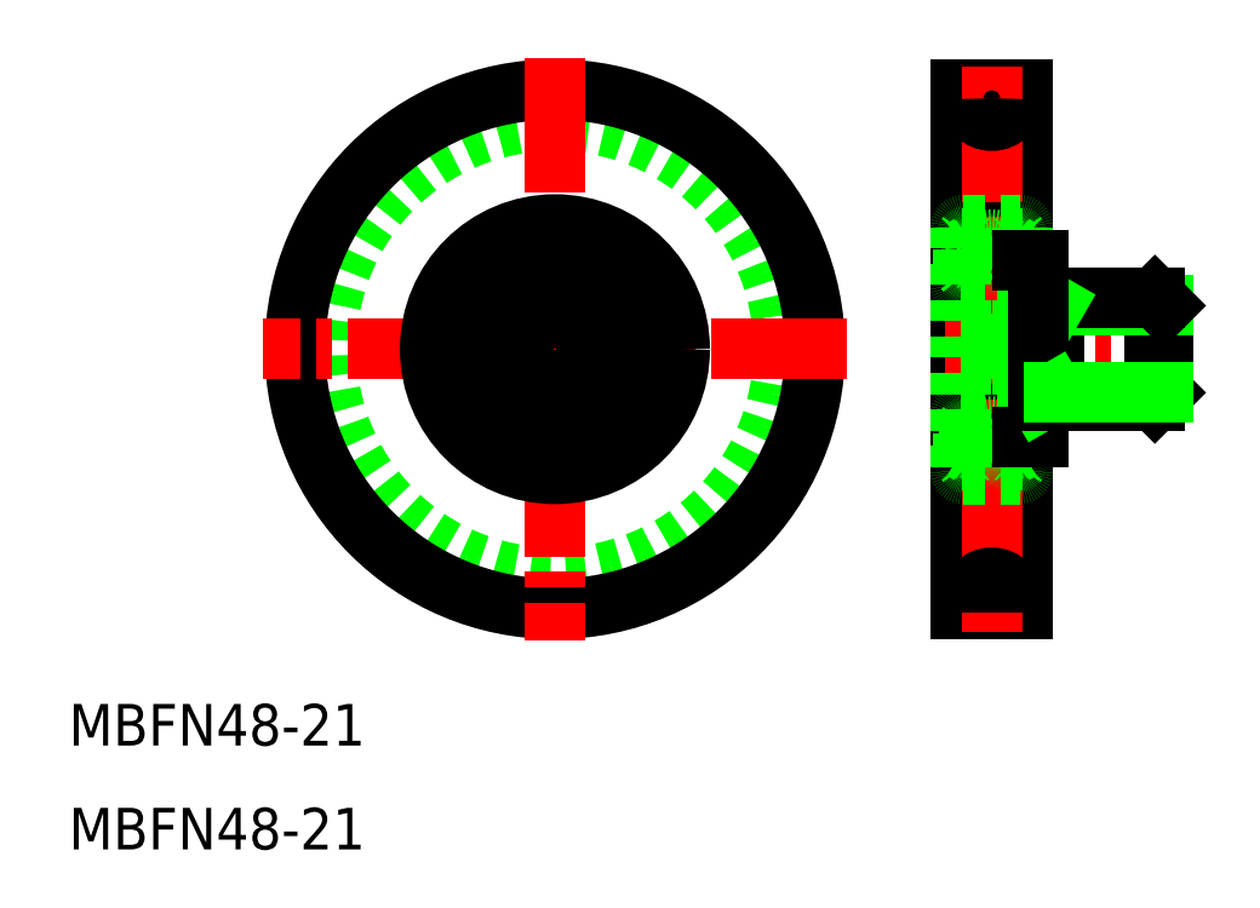
<metadata>
{"format":"dxf","ext":"dxf","renderer":"ezdxf+matplotlib","layout":"modelspace","background":"white","min_lineweight":24,"dpi":150}
</metadata>
<code>
0
SECTION
2
ENTITIES
0
TEXT
8
0
10
25.77
20
153.3
30
0
40
4
1
MBFN48-21
7
MISUMI
0
TEXT
8
0
10
25.77
20
143.3
30
0
40
4
1
MBFN48-21
7
MISUMI
0
LINE
8
CENTER
10
110.1
20
167.5
30
0
11
119.1
21
167.5
31
0
0
LINE
8
CENTER
10
110.1
20
215.5
30
0
11
119.1
21
215.5
31
0
0
LINE
8
0
10
117.6
20
216.5
30
0
11
116.7
21
216.5
31
0
0
LINE
8
0
10
116.7
20
216.5
30
0
11
116.7
21
166.5
31
0
0
LINE
8
0
10
117.6
20
166.5
30
0
11
117.6
21
216.5
31
0
0
LINE
8
0
10
117.6
20
166.5
30
0
11
116.7
21
166.5
31
0
0
LINE
8
0
10
111.6
20
216.5
30
0
11
112.5
21
216.5
31
0
0
LINE
8
0
10
112.5
20
216.5
30
0
11
112.5
21
166.5
31
0
0
LINE
8
0
10
111.6
20
166.5
30
0
11
111.6
21
216.5
31
0
0
LINE
8
0
10
111.6
20
166.5
30
0
11
112.5
21
166.5
31
0
0
LINE
8
CENTER
10
114.6
20
218.7
30
0
11
114.6
21
164.3
31
0
0
LINE
8
CENTER
10
110.1
20
191.5
30
0
11
133.3
21
191.5
31
0
0
ARC
8
0
10
114.6
20
215.6
30
0
40
2.1
50
180
51
0
0
ARC
8
0
10
114.6
20
167.4
30
0
40
2.1
50
0
51
180
0
CIRCLE
8
0
10
72.54
20
191.5
30
0
40
22
0
CIRCLE
8
0
10
72.54
20
191.5
30
0
40
25
0
LINE
8
CENTER
10
72.54
20
219.5
30
0
11
72.54
21
163.4
31
0
0
LINE
8
CENTER
10
100.6
20
191.5
30
0
11
44.49
21
191.5
31
0
0
CIRCLE
8
0
10
72.54
20
191.5
30
0
40
7.677
0
CIRCLE
8
0
10
72.54
20
191.5
30
0
40
12
0
CIRCLE
8
0
10
72.54
20
191.5
30
0
40
6
0
CIRCLE
8
0
10
72.54
20
191.5
30
0
40
10.68
0
LINE
8
0
10
111.9
20
179.5
30
0
11
117.3
21
179.5
31
0
0
LINE
8
0
10
111.9
20
185.5
30
0
11
117.3
21
185.5
31
0
0
LINE
8
0
10
116.3
20
181.5
30
0
11
115.8
21
181.5
31
0
0
LINE
8
0
10
116.3
20
183.5
30
0
11
115.8
21
183.5
31
0
0
LINE
8
0
10
111.9
20
197.5
30
0
11
117.3
21
197.5
31
0
0
LINE
8
0
10
111.9
20
203.5
30
0
11
117.3
21
203.5
31
0
0
LINE
8
0
10
116.3
20
201.5
30
0
11
115.8
21
201.5
31
0
0
LINE
8
0
10
116.3
20
199.5
30
0
11
115.8
21
199.5
31
0
0
LINE
8
0
10
111.6
20
203.2
30
0
11
111.6
21
179.8
31
0
0
LINE
8
0
10
112.7
20
180.7
30
0
11
112.7
21
181.4
31
0
0
ARC
8
0
10
112.4
20
180.8
30
0
40
0.1
50
220
51
356.9
0
ARC
8
0
10
111.7
20
180.7
30
0
40
0.1
50
90
51
180
0
LINE
8
0
10
112.1
20
180.9
30
0
11
112.3
21
180.7
31
0
0
LINE
8
0
10
112
20
180.8
30
0
11
112.1
21
180.6
31
0
0
ARC
8
0
10
112.4
20
180.8
30
0
40
0.3
50
220
51
355.1
0
CIRCLE
8
0
10
114.6
20
182.5
30
0
40
1.587
0
LINE
8
0
10
112.8
20
181.5
30
0
11
113.3
21
181.5
31
0
0
LINE
8
0
10
112.8
20
183.5
30
0
11
113.3
21
183.5
31
0
0
LINE
8
0
10
111.8
20
181.8
30
0
11
111.8
21
183.4
31
0
0
LINE
8
0
10
112
20
181.9
30
0
11
112
21
183.4
31
0
0
LINE
8
0
10
112.5
20
181.4
30
0
11
111.8
21
181.8
31
0
0
LINE
8
0
10
111.7
20
180.8
30
0
11
112
21
180.8
31
0
0
LINE
8
0
10
112.7
20
181.5
30
0
11
112
21
181.9
31
0
0
ARC
8
0
10
112.1
20
180.9
30
0
40
0.2
50
135
51
220
0
LINE
8
0
10
112.1
20
181.2
30
0
11
112
21
181
31
0
0
LINE
8
0
10
112.1
20
181.2
30
0
11
112.3
21
181
31
0
0
LINE
8
0
10
112.3
20
181
30
0
11
112.1
21
180.9
31
0
0
ARC
8
0
10
112.8
20
181.4
30
0
40
0.1
50
90
51
175.1
0
LINE
8
0
10
112.5
20
180.7
30
0
11
112.5
21
181.4
31
0
0
LINE
8
0
10
112.7
20
181.1
30
0
11
112.7
21
181.5
31
0
0
ARC
8
0
10
112
20
183.4
30
0
40
0.2
50
90
51
180
0
LINE
8
0
10
111.7
20
183.8
30
0
11
111.9
21
183.8
31
0
0
ARC
8
0
10
111.7
20
183.9
30
0
40
0.1
50
180
51
270
0
ARC
8
0
10
112.3
20
183.9
30
0
40
0.2
50
19.94
51
90
0
LINE
8
0
10
112
20
183.6
30
0
11
112.4
21
183.6
31
0
0
LINE
8
0
10
112.2
20
183.6
30
0
11
112.2
21
183.6
31
0
0
LINE
8
0
10
112.1
20
183.6
30
0
11
112.1
21
183.6
31
0
0
LINE
8
0
10
112.4
20
183.4
30
0
11
112
21
183.4
31
0
0
LINE
8
0
10
112.3
20
184.1
30
0
11
112.3
21
184.1
31
0
0
ARC
8
0
10
112.3
20
183.9
30
0
40
0.2
50
90
51
140
0
LINE
8
0
10
111.9
20
183.8
30
0
11
112.1
21
184
31
0
0
ARC
8
0
10
112.8
20
183.6
30
0
40
0.1
50
199.9
51
270
0
LINE
8
0
10
112.5
20
184
30
0
11
112.7
21
183.5
31
0
0
LINE
8
0
10
112.4
20
183.6
30
0
11
112.4
21
183.4
31
0
0
CIRCLE
8
0
10
114.6
20
200.5
30
0
40
1.587
0
LINE
8
0
10
112.5
20
201.5
30
0
11
111.8
21
201.1
31
0
0
LINE
8
0
10
112.7
20
201.4
30
0
11
112
21
201
31
0
0
LINE
8
0
10
112.8
20
199.5
30
0
11
113.3
21
199.5
31
0
0
LINE
8
0
10
112.5
20
198.9
30
0
11
112.7
21
199.4
31
0
0
LINE
8
0
10
111.7
20
199.2
30
0
11
111.9
21
199.2
31
0
0
ARC
8
0
10
111.7
20
199.1
30
0
40
0.1
50
90
51
180
0
LINE
8
0
10
112.3
20
198.8
30
0
11
112.3
21
198.8
31
0
0
LINE
8
0
10
111.9
20
199.2
30
0
11
112.1
21
198.9
31
0
0
ARC
8
0
10
112.3
20
199
30
0
40
0.2
50
220
51
270
0
ARC
8
0
10
112.3
20
199
30
0
40
0.2
50
270
51
340.1
0
ARC
8
0
10
112
20
199.5
30
0
40
0.2
50
180
51
270
0
LINE
8
0
10
111.8
20
201.1
30
0
11
111.8
21
199.5
31
0
0
LINE
8
0
10
112
20
201
30
0
11
112
21
199.5
31
0
0
LINE
8
0
10
112.4
20
199.5
30
0
11
112
21
199.5
31
0
0
LINE
8
0
10
112
20
199.3
30
0
11
112.4
21
199.3
31
0
0
LINE
8
0
10
112.4
20
199.3
30
0
11
112.4
21
199.5
31
0
0
ARC
8
0
10
112.8
20
199.4
30
0
40
0.1
50
90
51
160.1
0
LINE
8
0
10
112.8
20
201.5
30
0
11
113.3
21
201.5
31
0
0
LINE
8
0
10
111.7
20
202.2
30
0
11
112
21
202.2
31
0
0
ARC
8
0
10
111.7
20
202.3
30
0
40
0.1
50
180
51
270
0
ARC
8
0
10
112.4
20
202.1
30
0
40
0.3
50
4.935
51
140
0
ARC
8
0
10
112.4
20
202.1
30
0
40
0.1
50
3.086
51
140
0
LINE
8
0
10
112.3
20
201.9
30
0
11
112.1
21
202
31
0
0
LINE
8
0
10
112.1
20
201.7
30
0
11
112.3
21
201.9
31
0
0
LINE
8
0
10
112.1
20
201.7
30
0
11
112
21
201.9
31
0
0
ARC
8
0
10
112.1
20
202
30
0
40
0.2
50
140
51
225
0
LINE
8
0
10
112
20
202.2
30
0
11
112.1
21
202.3
31
0
0
LINE
8
0
10
112.1
20
202
30
0
11
112.3
21
202.2
31
0
0
LINE
8
0
10
112.7
20
201.8
30
0
11
112.7
21
201.4
31
0
0
LINE
8
0
10
112.5
20
202.2
30
0
11
112.5
21
201.5
31
0
0
LINE
8
0
10
112.7
20
202.2
30
0
11
112.7
21
201.5
31
0
0
ARC
8
0
10
112.8
20
201.6
30
0
40
0.1
50
184.9
51
270
0
LINE
8
0
10
117.6
20
203.2
30
0
11
117.6
21
179.8
31
0
0
LINE
8
0
10
116.5
20
180.7
30
0
11
116.4
21
181.4
31
0
0
LINE
8
0
10
117
20
180.9
30
0
11
116.8
21
180.7
31
0
0
ARC
8
0
10
116.8
20
180.8
30
0
40
0.1
50
183.1
51
320
0
LINE
8
0
10
117.1
20
180.8
30
0
11
117
21
180.6
31
0
0
ARC
8
0
10
117.5
20
180.7
30
0
40
0.1
50
0
51
90
0
ARC
8
0
10
116.8
20
180.8
30
0
40
0.3
50
184.9
51
320
0
LINE
8
0
10
117.1
20
181.9
30
0
11
117.1
21
183.4
31
0
0
LINE
8
0
10
117.3
20
181.8
30
0
11
117.3
21
183.4
31
0
0
LINE
8
0
10
116.9
20
181
30
0
11
117
21
180.9
31
0
0
LINE
8
0
10
117
20
181.2
30
0
11
116.9
21
181
31
0
0
LINE
8
0
10
116.6
20
181.4
30
0
11
117.3
21
181.8
31
0
0
LINE
8
0
10
116.4
20
181.5
30
0
11
117.1
21
181.9
31
0
0
LINE
8
0
10
116.4
20
181.1
30
0
11
116.4
21
181.5
31
0
0
LINE
8
0
10
116.7
20
180.7
30
0
11
116.6
21
181.4
31
0
0
ARC
8
0
10
116.3
20
181.4
30
0
40
0.1
50
4.935
51
90
0
LINE
8
0
10
117.5
20
180.8
30
0
11
117.1
21
180.8
31
0
0
LINE
8
0
10
117
20
181.2
30
0
11
117.1
21
181
31
0
0
ARC
8
0
10
117
20
180.9
30
0
40
0.2
50
320
51
45
0
ARC
8
0
10
116.8
20
183.9
30
0
40
0.2
50
39.99
51
90
0
LINE
8
0
10
116.7
20
183.4
30
0
11
117.1
21
183.4
31
0
0
LINE
8
0
10
117.1
20
183.6
30
0
11
116.7
21
183.6
31
0
0
LINE
8
0
10
116.7
20
183.6
30
0
11
116.7
21
183.4
31
0
0
LINE
8
0
10
116.6
20
184
30
0
11
116.4
21
183.5
31
0
0
ARC
8
0
10
116.3
20
183.6
30
0
40
0.1
50
270
51
340.1
0
LINE
8
0
10
116.8
20
184.1
30
0
11
116.8
21
184.1
31
0
0
ARC
8
0
10
116.8
20
183.9
30
0
40
0.2
50
90
51
160.1
0
LINE
8
0
10
117.5
20
183.8
30
0
11
117.2
21
183.8
31
0
0
ARC
8
0
10
117.1
20
183.4
30
0
40
0.2
50
0
51
90
0
LINE
8
0
10
117.2
20
183.8
30
0
11
117
21
184
31
0
0
ARC
8
0
10
117.5
20
183.9
30
0
40
0.1
50
270
51
0
0
LINE
8
0
10
116.4
20
201.4
30
0
11
117.1
21
201
31
0
0
LINE
8
0
10
116.6
20
201.5
30
0
11
117.3
21
201.1
31
0
0
LINE
8
0
10
116.6
20
198.9
30
0
11
116.4
21
199.4
31
0
0
LINE
8
0
10
117.5
20
199.2
30
0
11
117.2
21
199.2
31
0
0
LINE
8
0
10
117.2
20
199.2
30
0
11
117
21
198.9
31
0
0
ARC
8
0
10
116.8
20
199
30
0
40
0.2
50
199.9
51
270
0
LINE
8
0
10
116.8
20
198.8
30
0
11
116.8
21
198.8
31
0
0
ARC
8
0
10
116.8
20
199
30
0
40
0.2
50
270
51
320
0
ARC
8
0
10
117.5
20
199.1
30
0
40
0.1
50
0
51
90
0
LINE
8
0
10
117.3
20
201.1
30
0
11
117.3
21
199.5
31
0
0
LINE
8
0
10
117.1
20
201
30
0
11
117.1
21
199.5
31
0
0
ARC
8
0
10
116.3
20
199.4
30
0
40
0.1
50
19.94
51
90
0
ARC
8
0
10
117.1
20
199.5
30
0
40
0.2
50
270
51
0
0
LINE
8
0
10
116.7
20
199.3
30
0
11
116.7
21
199.5
31
0
0
LINE
8
0
10
117.1
20
199.3
30
0
11
116.7
21
199.3
31
0
0
LINE
8
0
10
116.7
20
199.5
30
0
11
117.1
21
199.5
31
0
0
LINE
8
0
10
117.5
20
202.2
30
0
11
117.1
21
202.2
31
0
0
LINE
8
0
10
116.5
20
202.2
30
0
11
116.4
21
201.5
31
0
0
ARC
8
0
10
116.8
20
202.1
30
0
40
0.3
50
40.01
51
175.1
0
ARC
8
0
10
116.3
20
201.6
30
0
40
0.1
50
270
51
355.1
0
LINE
8
0
10
116.4
20
201.8
30
0
11
116.4
21
201.4
31
0
0
LINE
8
0
10
117.1
20
202.2
30
0
11
117
21
202.3
31
0
0
ARC
8
0
10
117
20
202
30
0
40
0.2
50
315
51
40.01
0
LINE
8
0
10
117
20
201.7
30
0
11
117.1
21
201.9
31
0
0
ARC
8
0
10
116.8
20
202.1
30
0
40
0.1
50
40.04
51
176.9
0
LINE
8
0
10
116.7
20
202.2
30
0
11
116.6
21
201.5
31
0
0
LINE
8
0
10
117
20
202
30
0
11
116.8
21
202.2
31
0
0
LINE
8
0
10
117
20
201.7
30
0
11
116.9
21
201.9
31
0
0
LINE
8
0
10
116.9
20
201.9
30
0
11
117
21
202
31
0
0
ARC
8
0
10
117.5
20
202.3
30
0
40
0.1
50
270
51
0
0
ARC
8
0
10
111.9
20
203.2
30
0
40
0.3
50
90
51
180
0
ARC
8
0
10
117.3
20
203.2
30
0
40
0.3
50
0
51
90
0
ARC
8
0
10
117.3
20
197.8
30
0
40
0.3
50
270
51
0
0
ARC
8
0
10
111.9
20
197.8
30
0
40
0.3
50
180
51
270
0
ARC
8
0
10
111.9
20
179.8
30
0
40
0.3
50
180
51
270
0
ARC
8
0
10
117.3
20
179.8
30
0
40
0.3
50
270
51
0
0
ARC
8
0
10
117.3
20
185.2
30
0
40
0.3
50
0
51
90
0
ARC
8
0
10
111.9
20
185.2
30
0
40
0.3
50
90
51
180
0
LINE
8
0
10
111.6
20
189.7
30
0
11
115.6
21
189.7
31
0
0
LINE
8
0
10
111.6
20
193.2
30
0
11
115.6
21
193.2
31
0
0
LINE
8
0
10
111.6
20
194.9
30
0
11
115.6
21
194.9
31
0
0
LINE
8
0
10
111.6
20
188
30
0
11
115.6
21
188
31
0
0
LINE
8
0
10
116.6
20
193.2
30
0
11
115.6
21
194.9
31
0
0
LINE
8
0
10
115.6
20
194.9
30
0
11
115.6
21
188
31
0
0
LINE
8
0
10
116.6
20
193.2
30
0
11
116.6
21
189.7
31
0
0
LINE
8
0
10
116.6
20
189.7
30
0
11
115.6
21
188
31
0
0
LINE
8
0
10
69.54
20
189.7
30
0
11
72.54
21
188
31
0
0
LINE
8
0
10
72.54
20
194.9
30
0
11
69.54
21
193.2
31
0
0
LINE
8
0
10
69.54
20
189.7
30
0
11
69.54
21
193.2
31
0
0
LINE
8
0
10
72.54
20
194.9
30
0
11
75.54
21
193.2
31
0
0
LINE
8
0
10
75.54
20
189.7
30
0
11
75.54
21
193.2
31
0
0
LINE
8
0
10
75.54
20
189.7
30
0
11
72.54
21
188
31
0
0
LINE
8
0
10
120.6
20
196.5
30
0
11
120.6
21
186.5
31
0
0
LINE
8
0
10
130.2
20
196.5
30
0
11
130.2
21
186.5
31
0
0
LINE
8
0
10
131.1
20
195.7
30
0
11
131.1
21
187.3
31
0
0
LINE
8
0
10
120.6
20
195.7
30
0
11
131.1
21
195.7
31
0
0
LINE
8
0
10
119.1
20
196.5
30
0
11
130.2
21
196.5
31
0
0
LINE
8
0
10
120.6
20
195.7
30
0
11
119.2
21
196.5
31
0
0
LINE
8
0
10
130.2
20
196.5
30
0
11
131.1
21
195.7
31
0
0
LINE
8
0
10
119.1
20
200
30
0
11
119.1
21
183
31
0
0
LINE
8
0
10
117.6
20
200
30
0
11
119.1
21
200
31
0
0
LINE
8
0
10
117.6
20
183
30
0
11
119.1
21
183
31
0
0
LINE
8
0
10
130.2
20
186.5
30
0
11
131.1
21
187.3
31
0
0
LINE
8
0
10
120.6
20
187.3
30
0
11
119.2
21
186.5
31
0
0
LINE
8
0
10
119.1
20
186.5
30
0
11
130.2
21
186.5
31
0
0
LINE
8
0
10
120.6
20
187.3
30
0
11
131.1
21
187.3
31
0
0
VIEWPORT
8
0
10
5.669
20
3.902
30
0
40
9.423
41
6.293
68
     1
69
     1
0
VIEWPORT
8
0
10
5.614
20
3.902
30
0
40
8.982
41
6.243
68
     2
69
     2
0
ENDSEC
0
EOF

</code>
